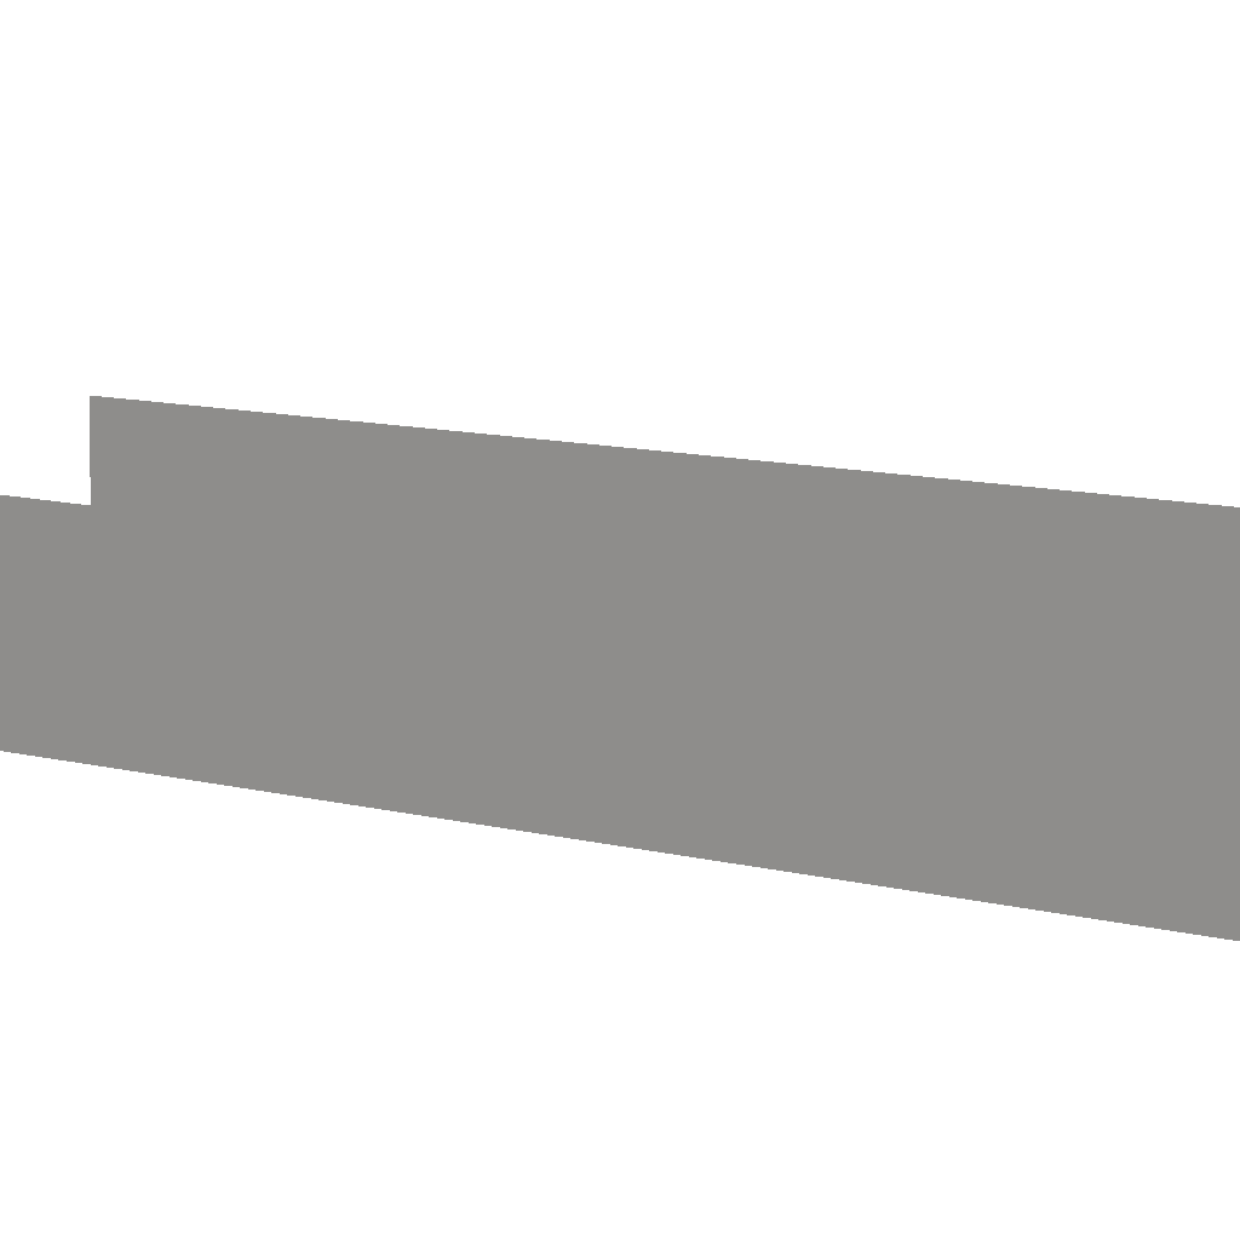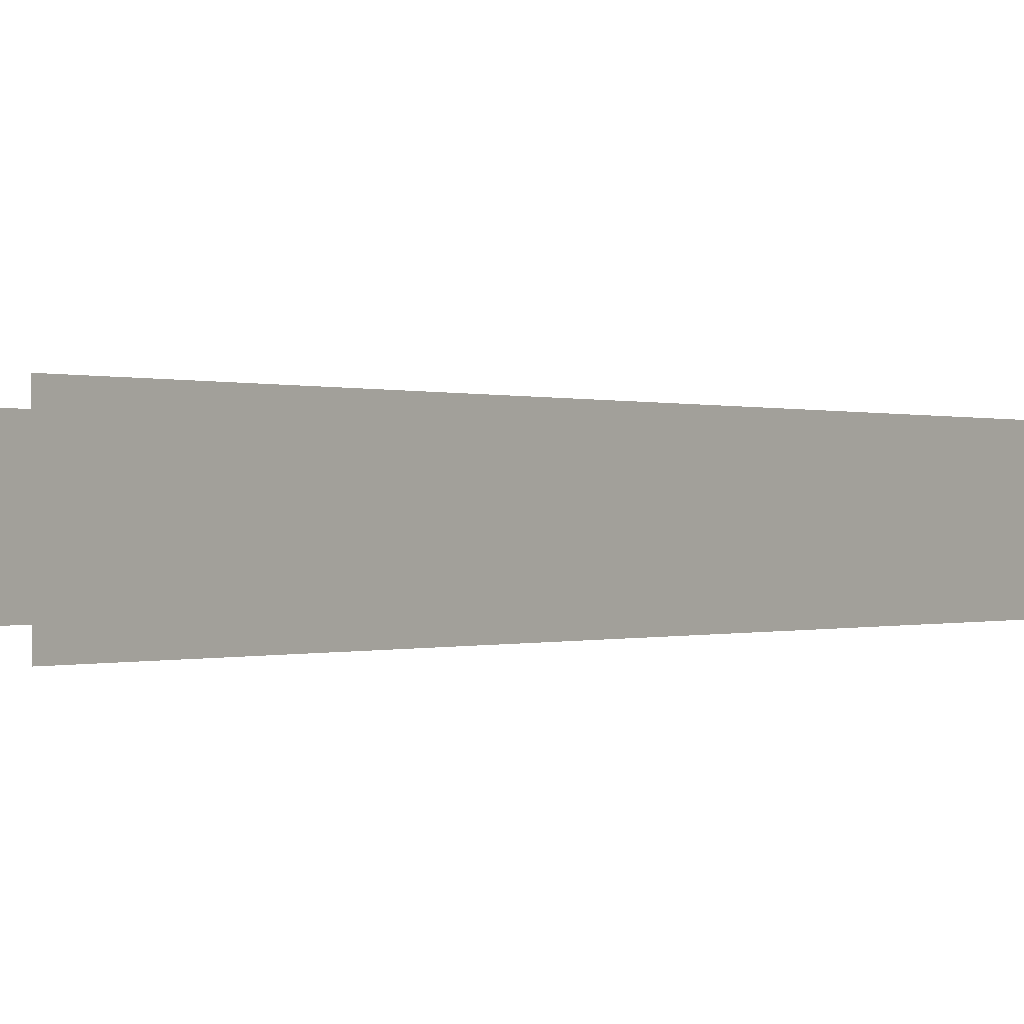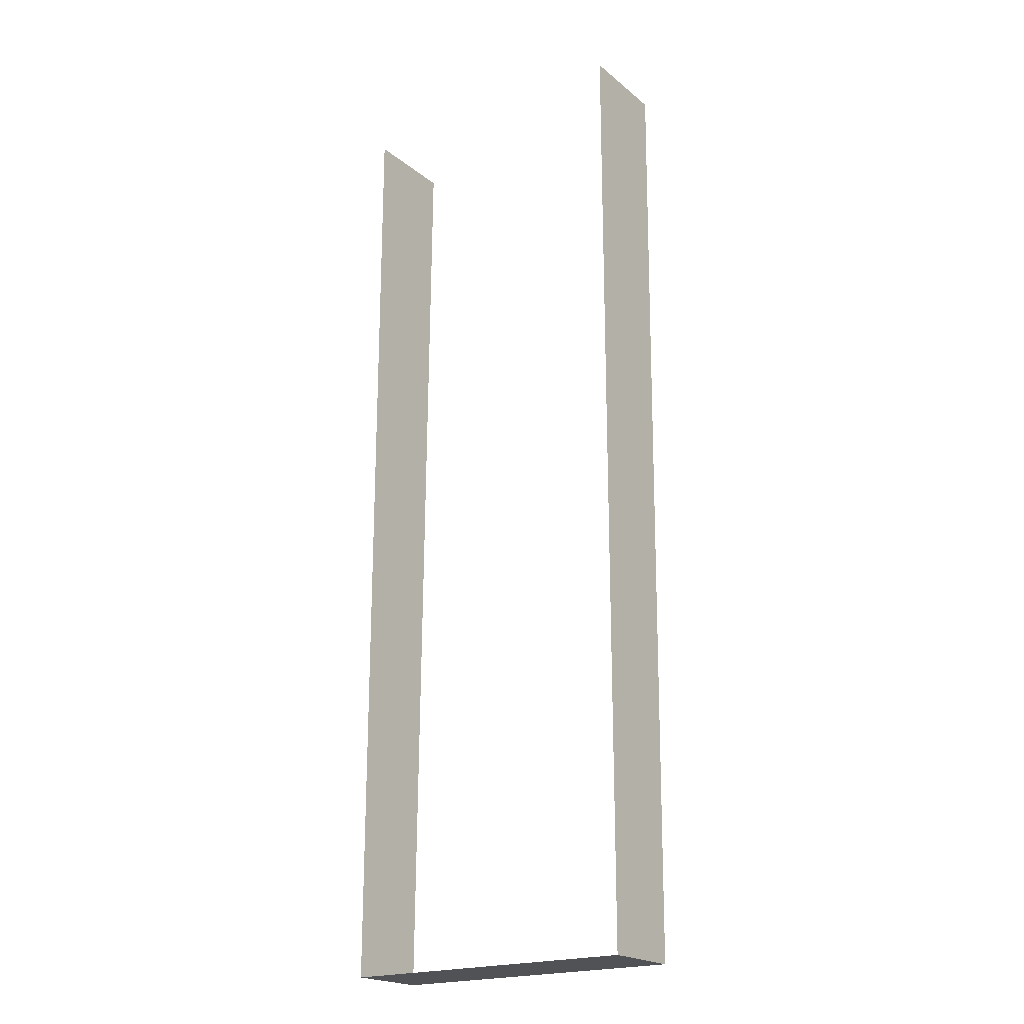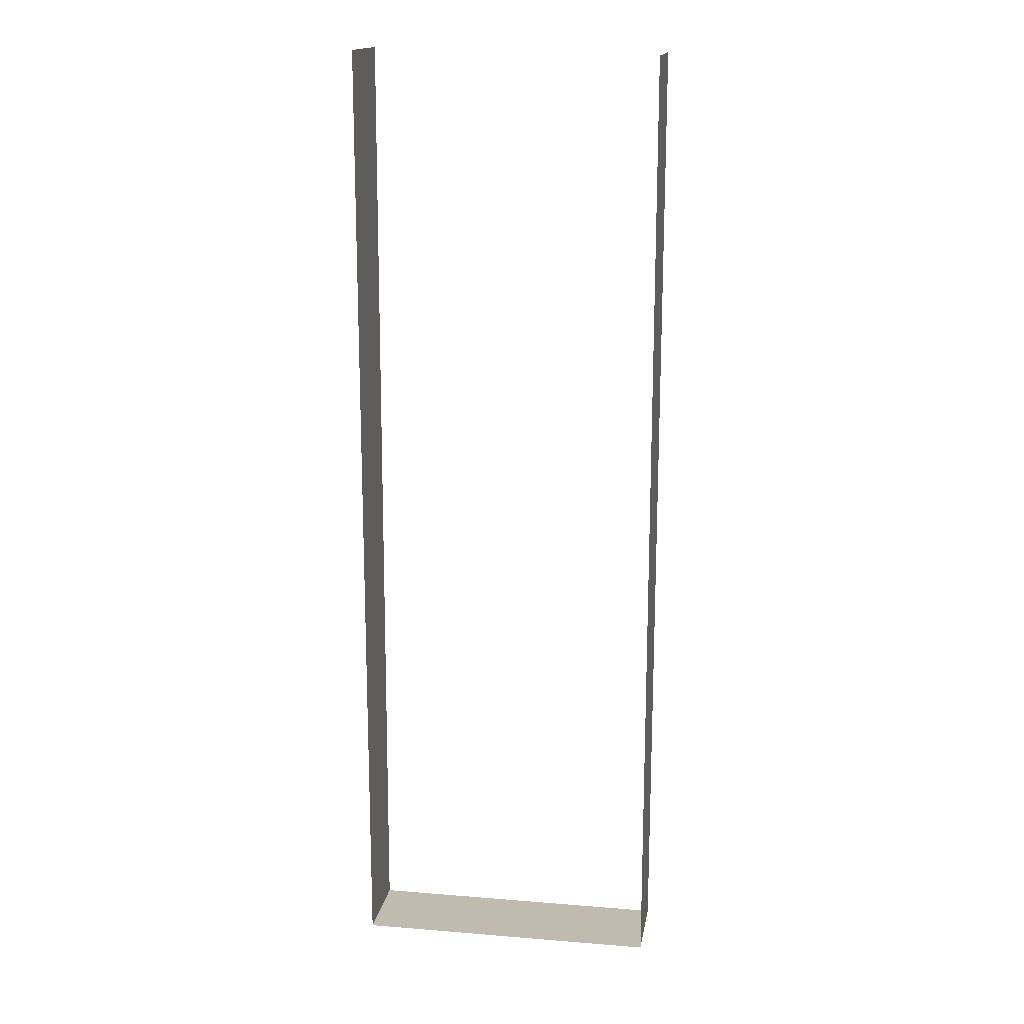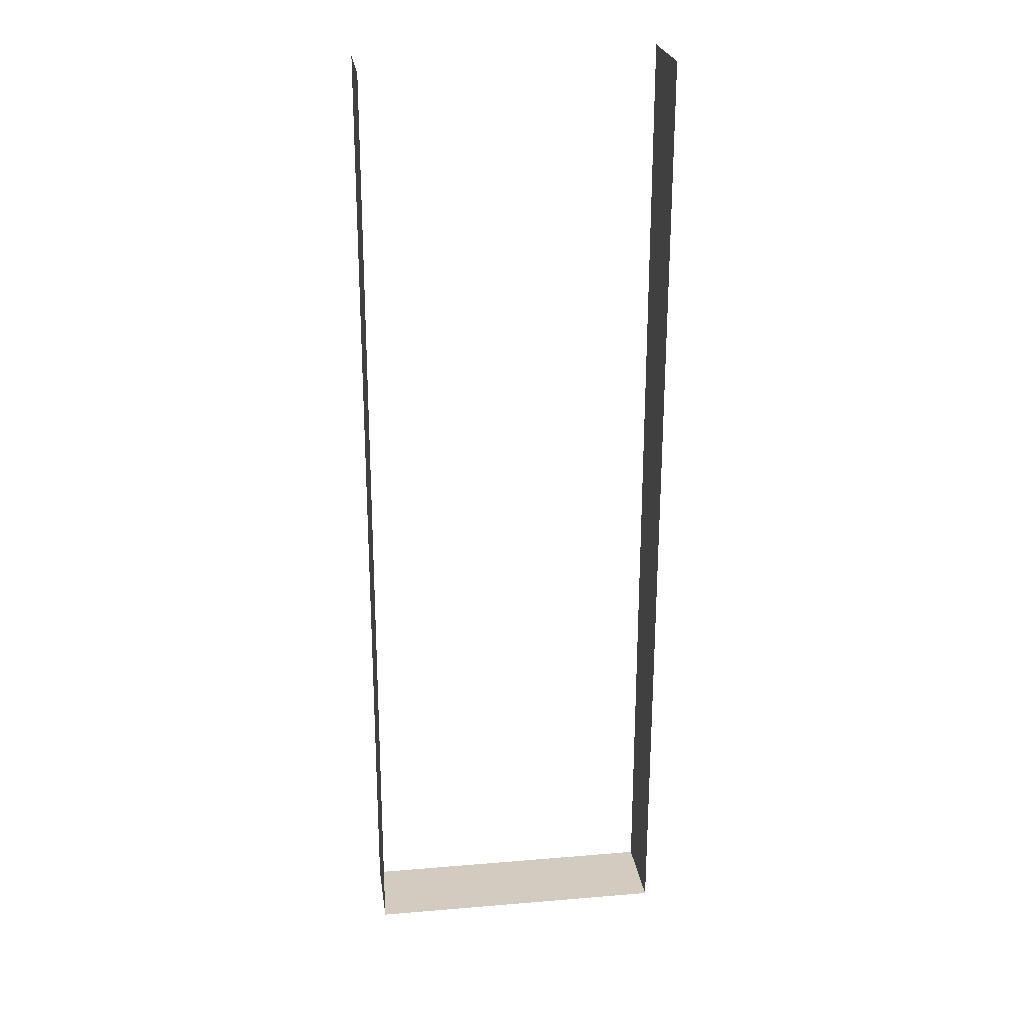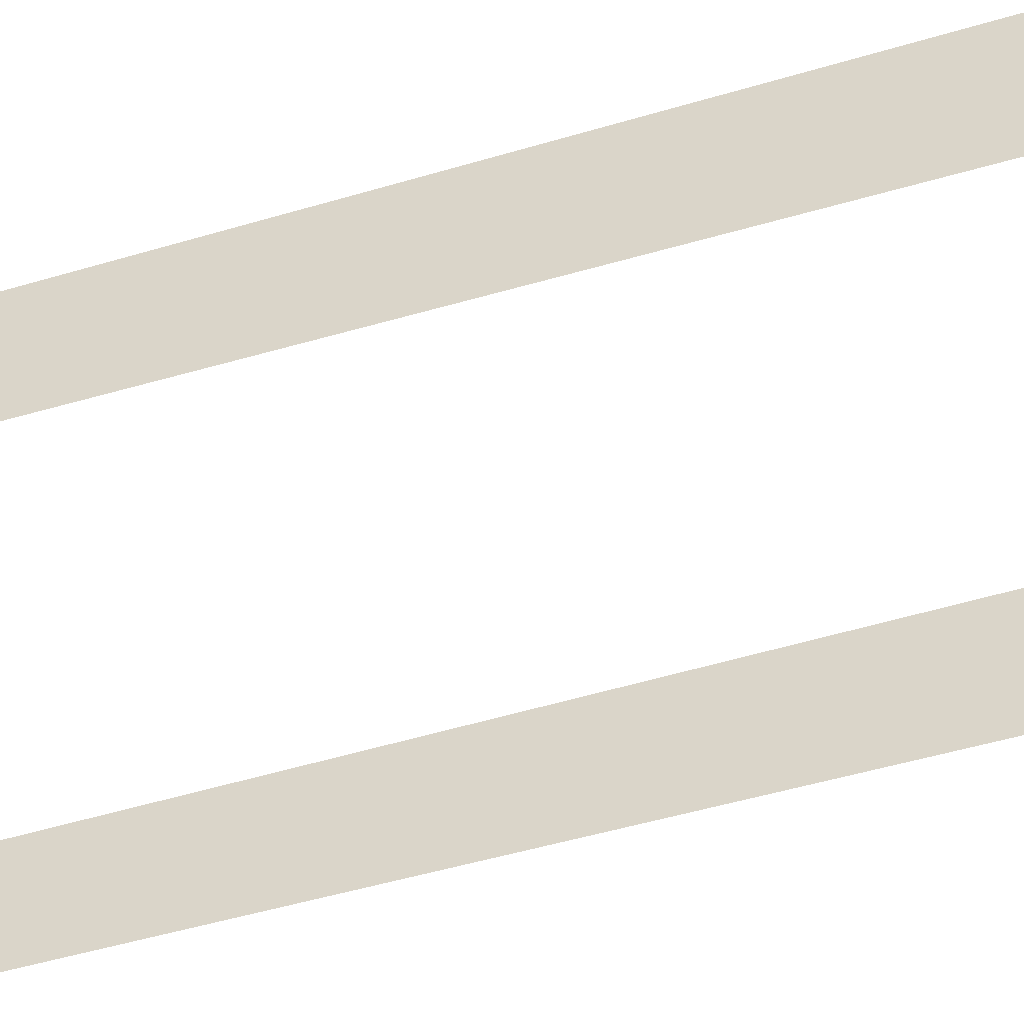
<metadata>
{"format":"obj","ext":"obj","renderer":"f3d","projection":"perspective","resolution":1024,"background":"white","views":[{"elev":6.4,"azim":135.3,"up":"+Y"},{"elev":0.3,"azim":35.8,"up":"+Y"},{"elev":-20.8,"azim":35.4,"up":"+Z"},{"elev":16.1,"azim":9.5,"up":"+Z"},{"elev":23.9,"azim":172.1,"up":"+Z"},{"elev":-48.6,"azim":-71.7,"up":"+Y"}]}
</metadata>
<code>
v  1.629 0.2204 4.751
v  1.629 0.2204 -6.373
v  1.629 1.2 -6.373
v  1.629 1.327 4.751
v  -1.904 0.2204 -6.373
v  -1.904 1.2 -6.373
v  -1.904 0.2204 4.792
v  -1.904 1.327 4.792
g Plane01
f 1 2 3
f 3 4 1
f 3 2 5
f 5 6 3
f 6 5 7
f 7 8 6

</code>
